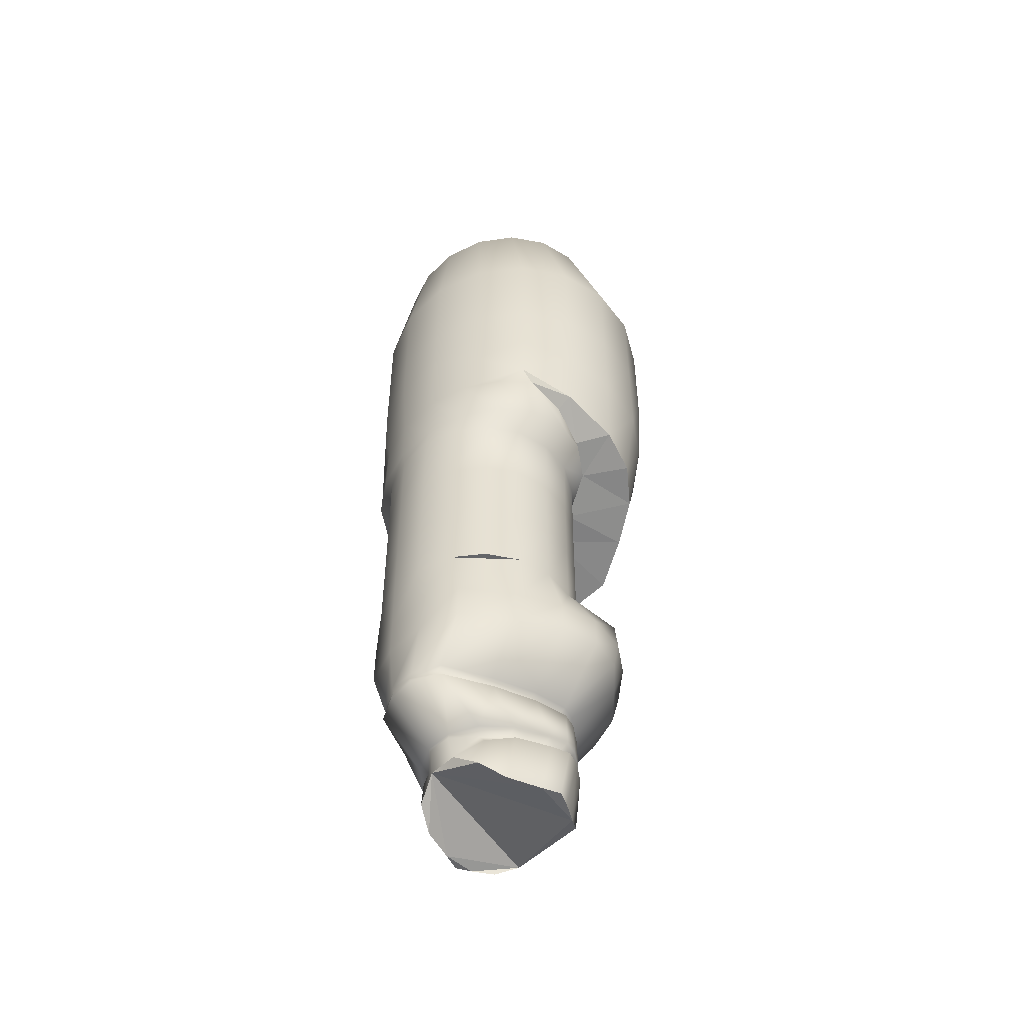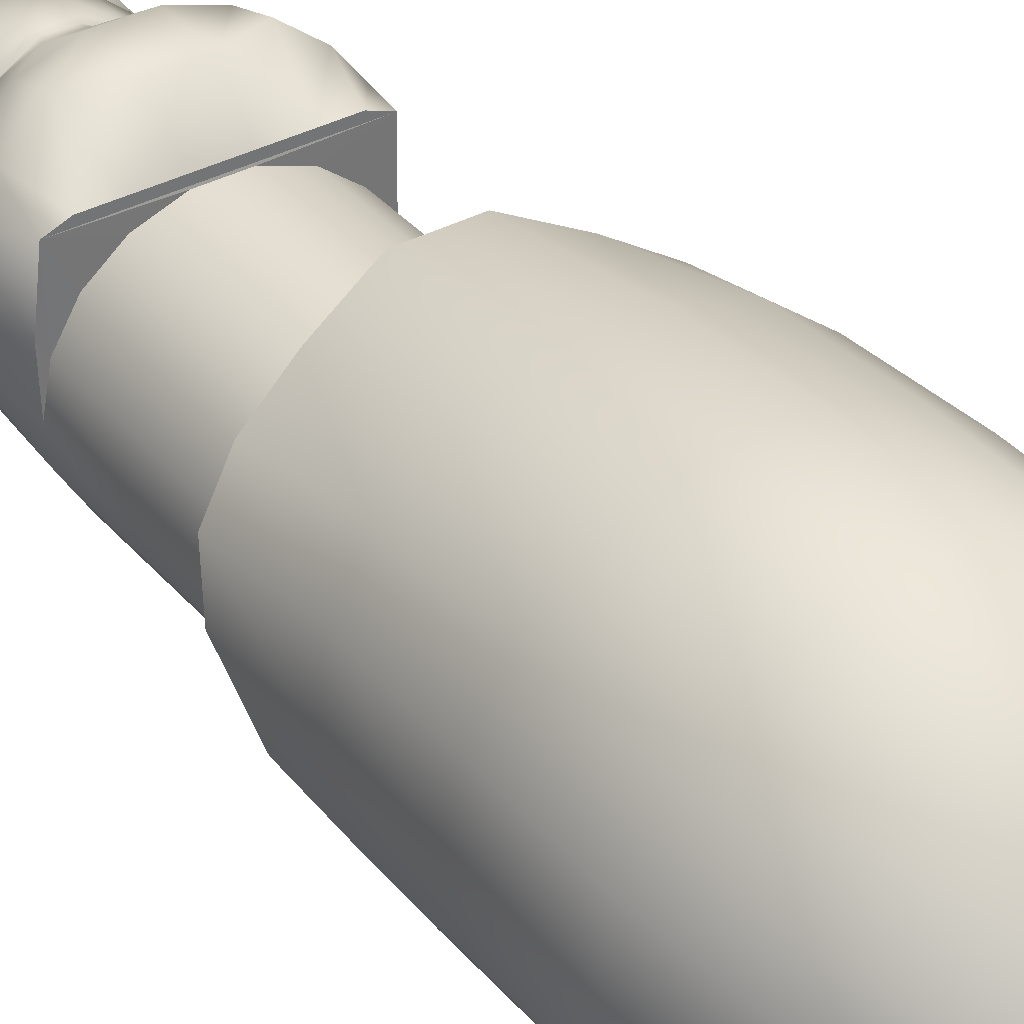
<metadata>
{"format":"obj","ext":"obj","renderer":"f3d","projection":"perspective","resolution":1024,"background":"white","views":[{"elev":-51.6,"azim":46.4,"up":"+Z"},{"elev":36.4,"azim":-34.8,"up":"+Y"}]}
</metadata>
<code>
v  9.278 -0.6737 2.815
v  8.709 1.539 1.688
v  8.844 2.454 8.02
v  9.422 -0.6737 8.477
v  7.07 3.425 1.001
v  7.18 4.725 7.556
v  4.559 4.928 0.3154
v  4.63 6.766 7.556
v  1.478 6.469 -0.3097
v  1.503 7.853 7.556
v  -1.8 6.469 -0.3097
v  -1.825 7.853 7.556
v  -4.881 4.928 0.3154
v  -4.952 6.766 7.556
v  -7.392 3.425 1.001
v  -7.502 4.725 7.556
v  -9.031 1.539 1.688
v  -9.166 2.454 8.02
v  -9.6 -0.6737 2.815
v  -9.744 -0.6737 8.477
v  -9.031 -3.801 4.797
v  -9.166 -3.801 9.24
v  -7.392 -6.552 7.004
v  -7.502 -6.552 10.39
v  -4.881 -8.594 8.994
v  -4.952 -8.594 11.69
v  -1.8 -9.68 10.45
v  -1.825 -9.68 12.22
v  1.478 -9.68 10.45
v  1.503 -9.68 12.22
v  4.559 -8.594 8.994
v  4.63 -8.594 11.69
v  7.07 -6.552 7.004
v  7.18 -6.552 10.39
v  8.709 -3.801 4.797
v  8.844 -3.801 9.24
v  8.844 2.454 13.89
v  9.422 -0.6737 13.89
v  7.18 5.205 13.89
v  4.63 7.246 13.89
v  1.503 8.333 13.89
v  -1.825 8.333 13.89
v  -4.952 7.246 13.89
v  -7.502 5.205 13.89
v  -9.166 2.454 13.89
v  -9.744 -0.6737 13.89
v  -9.166 -3.801 13.89
v  -7.502 -6.552 13.89
v  -4.952 -8.594 13.89
v  -1.825 -9.68 13.89
v  1.503 -9.68 13.89
v  4.63 -8.594 13.89
v  7.18 -6.552 13.89
v  8.844 -3.801 13.89
v  8.844 2.454 20.22
v  9.422 -0.6737 20.22
v  7.18 5.205 20.22
v  4.63 7.246 20.22
v  1.503 8.332 20.22
v  -1.825 8.332 20.22
v  -4.952 7.246 20.22
v  -7.502 5.205 20.22
v  -9.166 2.454 20.22
v  -9.744 -0.6737 20.22
v  -9.166 -3.801 20.22
v  -7.502 -6.552 20.22
v  -4.952 -8.594 20.22
v  -1.825 -9.68 20.22
v  1.503 -9.68 20.22
v  4.63 -8.594 20.22
v  7.18 -6.552 20.22
v  8.844 -3.801 20.22
v  6.9 0.5768 27.18
v  7.354 -1.772 27.18
v  5.595 2.642 27.18
v  3.596 4.175 27.18
v  1.144 4.991 27.18
v  -1.466 4.991 27.18
v  -3.918 4.175 27.18
v  -5.918 2.642 27.18
v  -7.222 0.5768 27.18
v  -7.676 -1.772 27.18
v  -7.222 -4.121 27.18
v  -5.918 -6.186 27.18
v  -3.918 -7.719 27.18
v  -1.466 -8.535 27.18
v  1.144 -8.535 27.18
v  3.596 -7.719 27.18
v  5.595 -6.186 27.18
v  6.9 -4.121 27.18
v  3.682 -2.8 31.21
v  3.45 -1.723 31.21
v  -0 -2.59 32.72
v  2.783 -0.7753 31.21
v  1.76 -0.0721 31.21
v  0.5062 0.3021 31.21
v  -0.8283 0.3021 31.21
v  -2.082 -0.0721 31.21
v  -3.104 -0.7753 31.21
v  -3.772 -1.723 31.21
v  -4.003 -2.8 31.21
v  -3.772 -3.878 31.21
v  -3.104 -4.825 31.21
v  -2.082 -5.528 31.21
v  -0.8283 -5.902 31.21
v  0.5062 -5.902 31.21
v  1.76 -5.528 31.21
v  2.783 -4.825 31.21
v  3.45 -3.878 31.21
v  7.157 -5.833 6.071
v  5.858 -7.649 5.749
v  3.824 -8.997 5.749
v  1.328 -9.715 5.749
v  -1.328 -9.715 5.749
v  -3.824 -8.997 5.749
v  -5.858 -7.649 5.749
v  -7.186 -5.833 6.071
v  7.296 -5.833 2.503
v  7.764 -3.767 2.503
v  7.619 -3.767 4.475
v  5.948 -7.649 2.503
v  3.882 -8.997 2.503
v  1.348 -9.715 2.503
v  -1.348 -9.715 2.503
v  -3.882 -8.997 2.503
v  -5.948 -7.649 2.503
v  -7.296 -5.833 2.503
v  -7.647 -3.767 4.475
v  -7.764 -3.767 2.503
v  -7.186 -1.702 2.963
v  -7.296 -1.702 2.503
v  -5.948 0.1148 2.18
v  5.948 0.1148 2.18
v  7.186 -1.702 2.963
v  7.296 -1.702 2.503
v  6.358 -3.767 1.427
v  5.975 -5.833 1.427
v  5.908 -5.833 -2.896
v  6.287 -3.767 -2.896
v  4.871 -7.649 1.427
v  4.816 -7.649 -2.896
v  3.179 -8.997 1.427
v  3.144 -8.997 -2.896
v  1.104 -9.715 1.427
v  1.092 -9.715 -2.896
v  -1.104 -9.715 1.427
v  -1.092 -9.715 -2.896
v  -3.179 -8.997 1.427
v  -3.144 -8.997 -2.896
v  -4.871 -7.649 1.427
v  -4.816 -7.649 -2.896
v  -5.975 -5.833 1.427
v  -5.908 -5.833 -2.896
v  -6.358 -3.767 1.427
v  -6.287 -3.767 -2.896
v  -5.975 -1.702 1.427
v  -5.908 -1.702 -2.896
v  -4.871 0.1148 1.427
v  -4.816 0.1148 -2.896
v  -3.179 1.463 1.427
v  -3.144 1.463 -2.896
v  -1.104 2.18 1.224
v  -1.092 2.18 -2.896
v  1.104 2.18 1.224
v  1.092 2.18 -2.896
v  3.179 1.463 1.427
v  3.144 1.463 -2.896
v  4.871 0.1148 1.427
v  4.816 0.1148 -2.896
v  5.975 -1.702 1.427
v  5.908 -1.702 -2.896
v  5.908 -5.833 -7.219
v  6.287 -3.767 -7.219
v  4.816 -7.649 -7.219
v  3.144 -8.997 -7.219
v  1.092 -9.715 -7.219
v  -1.092 -9.715 -7.219
v  -3.144 -8.997 -7.219
v  -4.816 -7.649 -7.219
v  -5.908 -5.833 -7.219
v  -6.287 -3.767 -7.219
v  -5.908 -1.702 -7.219
v  -4.816 0.1148 -7.219
v  -3.144 1.463 -7.219
v  -1.092 2.18 -7.219
v  1.092 2.18 -7.219
v  3.144 1.463 -7.219
v  4.816 0.1148 -7.219
v  5.908 -1.702 -7.219
v  5.908 -5.833 -11.54
v  6.287 -3.767 -11.54
v  4.816 -7.649 -11.54
v  3.144 -8.997 -11.54
v  1.092 -9.715 -11.54
v  -1.092 -9.715 -11.54
v  -3.144 -8.997 -11.54
v  -4.816 -7.649 -11.54
v  -5.908 -5.833 -11.54
v  -6.287 -3.767 -11.54
v  -5.908 -1.702 -11.54
v  -4.816 0.1148 -11.54
v  -3.144 1.463 -11.54
v  -1.092 2.18 -11.54
v  1.092 2.18 -11.54
v  3.144 1.463 -11.54
v  4.816 0.1148 -11.54
v  5.908 -1.702 -11.54
v  6.953 -3.349 -14.58
v  7.399 -0.9987 -14.58
v  5.668 -5.925 -14.58
v  3.699 -8.737 -14.58
v  1.285 -9.529 -14.58
v  -1.285 -9.529 -14.58
v  -3.699 -8.737 -14.58
v  -5.668 -5.925 -14.58
v  -6.953 -3.349 -14.58
v  -6.362 -0.9987 -11.57
v  -7.399 -0.9987 -14.58
v  -5.978 2.282 -11.57
v  -6.953 1.399 -14.58
v  -4.874 2.701 -11.57
v  -5.668 3.132 -14.58
v  -3.181 2.7 -11.57
v  -3.7 4.739 -14.58
v  -1.105 2.7 -11.57
v  -1.285 4.861 -13.67
v  1.104 2.7 -11.57
v  1.284 4.861 -13.67
v  3.18 2.699 -11.57
v  3.699 4.739 -14.58
v  4.873 2.699 -11.57
v  5.668 3.132 -14.58
v  5.978 2.282 -11.57
v  6.953 1.399 -14.58
v  6.953 -3.349 -16.64
v  7.399 -0.9987 -16.53
v  5.515 -5.925 -16.76
v  3.699 -8.737 -16.82
v  1.285 -9.529 -16.82
v  -1.285 -9.529 -16.82
v  -3.699 -8.737 -16.82
v  -5.515 -5.925 -16.76
v  -6.953 -3.349 -16.64
v  -7.399 -0.9987 -16.53
v  -6.953 0.9351 -16.64
v  -5.515 2.392 -16.76
v  -3.7 4.072 -16.82
v  -1.285 4.865 -16.82
v  1.284 4.865 -16.82
v  3.699 4.072 -16.82
v  5.515 2.393 -16.76
v  6.953 0.9351 -16.64
v  4.585 -3.349 -20.27
v  4.879 -1.272 -20.27
v  3.737 -5.925 -20.27
v  2.439 -8.737 -20.27
v  0.8472 -9.529 -20.27
v  -0.8472 -9.529 -20.27
v  -2.439 -8.737 -20.27
v  -3.737 -5.925 -20.27
v  -4.585 -3.349 -20.27
v  -4.879 -1.272 -20.27
v  -4.585 -0.4078 -20.27
v  -3.738 0.7503 -20.27
v  -2.44 1.846 -20.27
v  -0.8477 2.639 -20.27
v  0.8468 2.639 -20.27
v  2.439 1.846 -20.27
v  3.737 0.7503 -20.27
v  4.585 -0.4078 -20.27
v  3.676 -3.349 -20.61
v  3.912 -1.272 -20.61
v  2.997 -5.925 -20.61
v  1.956 -8.737 -20.61
v  0.6794 -9.529 -20.61
v  -0.6794 -9.529 -20.61
v  -1.956 -8.737 -20.61
v  -2.997 -5.925 -20.61
v  -3.676 -3.349 -20.61
v  -3.912 -1.272 -20.61
v  -3.677 -0.4078 -20.61
v  -2.997 0.7503 -20.61
v  -1.957 1.846 -20.61
v  -0.6798 2.639 -20.61
v  0.6789 2.639 -20.61
v  1.956 1.846 -20.61
v  2.997 0.7503 -20.61
v  3.676 -0.4078 -20.61
v  4.662 -2.282 -23.1
v  3.907 -2.236 -23.39
v  4.157 -1.246 -23.39
v  4.961 -1.214 -23.1
v  3.8 -4.289 -23.1
v  3.185 -4.095 -23.39
v  2.48 -5.778 -23.1
v  2.079 -5.475 -23.39
v  0.8614 -6.571 -23.1
v  0.7219 -6.535 -23.39
v  -0.8614 -6.571 -23.1
v  -0.7219 -6.535 -23.39
v  -2.48 -5.778 -23.1
v  -2.079 -5.475 -23.39
v  -3.8 -4.289 -23.1
v  -3.185 -4.095 -23.39
v  -4.662 -2.282 -23.1
v  -3.907 -2.236 -23.39
v  -4.961 -1.214 -23.1
v  -4.157 -1.246 -23.39
v  -4.662 -0.3498 -23.1
v  -3.907 -0.4453 -23.39
v  -3.8 0.8084 -23.1
v  -3.185 0.6278 -23.39
v  -2.481 1.904 -23.1
v  -2.079 1.643 -23.39
v  -0.8619 2.697 -23.1
v  -0.7224 2.378 -23.39
v  0.861 2.697 -23.1
v  0.7215 2.378 -23.39
v  2.48 1.904 -23.1
v  2.078 1.643 -23.39
v  3.8 0.8084 -23.1
v  3.184 0.6278 -23.39
v  4.661 -0.3497 -23.1
v  3.907 -0.4453 -23.39
v  4.676 -3.349 -20.99
v  4.977 -1.272 -20.99
v  3.812 -5.925 -20.99
v  2.488 -8.737 -20.99
v  0.8642 -9.529 -20.99
v  -0.8642 -9.529 -20.99
v  -2.488 -8.737 -20.99
v  -3.812 -5.925 -20.99
v  -4.676 -3.349 -20.99
v  -4.977 -1.272 -20.99
v  -4.677 -0.4078 -20.99
v  -3.813 0.7503 -20.99
v  -2.489 1.846 -20.99
v  -0.8646 2.639 -20.99
v  0.8637 2.639 -20.99
v  2.488 1.846 -20.99
v  3.812 0.7503 -20.99
v  4.676 -0.4078 -20.99
v  4.789 -2.282 -23.99
v  5.096 -1.214 -23.99
v  3.904 -4.289 -23.99
v  2.548 -5.395 -23.99
v  0.8849 -6.228 -24.69
v  -0.8849 -6.228 -24.69
v  -2.548 -5.395 -23.99
v  -3.904 -4.289 -23.99
v  -4.789 -2.282 -23.99
v  -5.096 -1.214 -23.99
v  -4.789 -0.3498 -23.99
v  -3.904 0.8084 -23.99
v  -2.548 1.904 -23.99
v  -0.8854 2.697 -23.99
v  0.8845 2.697 -23.99
v  2.547 1.904 -23.99
v  3.903 0.8084 -23.99
v  4.788 -0.3497 -23.99
v  3.9 -2.282 -26.51
v  4.319 -1.214 -26.51
v  3.179 -4.289 -26.51
v  2.356 -5.669 -25.74
v  -2.356 -5.669 -25.74
v  -3.179 -4.289 -26.51
v  -3.9 -2.282 -26.51
v  -4.319 -1.214 -26.51
v  -3.901 -0.3498 -26.51
v  -3.18 0.8084 -26.51
v  -2.357 1.944 -25.85
v  -0.8188 1.945 -25.85
v  0.8179 1.945 -25.85
v  2.356 1.944 -25.85
v  3.179 0.8084 -26.51
v  3.9 -0.3497 -26.51
o Cylinder001
g Cylinder001
f 1 2 3
f 3 4 1
f 2 5 6
f 6 3 2
f 5 7 8
f 8 6 5
f 7 9 10
f 10 8 7
f 9 11 12
f 12 10 9
f 11 13 14
f 14 12 11
f 13 15 16
f 16 14 13
f 15 17 18
f 18 16 15
f 17 19 20
f 20 18 17
f 19 21 22
f 22 20 19
f 21 23 24
f 24 22 21
f 23 25 26
f 26 24 23
f 25 27 28
f 28 26 25
f 27 29 30
f 30 28 27
f 29 31 32
f 32 30 29
f 31 33 34
f 34 32 31
f 33 35 36
f 36 34 33
f 35 1 4
f 4 36 35
f 4 3 37
f 37 38 4
f 3 6 39
f 39 37 3
f 6 8 40
f 40 39 6
f 8 10 41
f 41 40 8
f 10 12 42
f 42 41 10
f 12 14 43
f 43 42 12
f 14 16 44
f 44 43 14
f 16 18 45
f 45 44 16
f 18 20 46
f 46 45 18
f 20 22 47
f 47 46 20
f 22 24 48
f 48 47 22
f 24 26 49
f 49 48 24
f 26 28 50
f 50 49 26
f 28 30 51
f 51 50 28
f 30 32 52
f 52 51 30
f 32 34 53
f 53 52 32
f 34 36 54
f 54 53 34
f 36 4 38
f 38 54 36
f 38 37 55
f 55 56 38
f 37 39 57
f 57 55 37
f 39 40 58
f 58 57 39
f 40 41 59
f 59 58 40
f 41 42 60
f 60 59 41
f 42 43 61
f 61 60 42
f 43 44 62
f 62 61 43
f 44 45 63
f 63 62 44
f 45 46 64
f 64 63 45
f 46 47 65
f 65 64 46
f 47 48 66
f 66 65 47
f 48 49 67
f 67 66 48
f 49 50 68
f 68 67 49
f 50 51 69
f 69 68 50
f 51 52 70
f 70 69 51
f 52 53 71
f 71 70 52
f 53 54 72
f 72 71 53
f 54 38 56
f 56 72 54
f 56 55 73
f 73 74 56
f 55 57 75
f 75 73 55
f 57 58 76
f 76 75 57
f 58 59 77
f 77 76 58
f 60 78 77
f 77 59 60
f 61 79 78
f 78 60 61
f 62 80 79
f 79 61 62
f 63 81 80
f 80 62 63
f 64 82 81
f 81 63 64
f 65 83 82
f 82 64 65
f 66 84 83
f 83 65 66
f 67 85 84
f 84 66 67
f 68 86 85
f 85 67 68
f 69 87 86
f 86 68 69
f 69 70 88
f 88 87 69
f 70 71 89
f 89 88 70
f 71 72 90
f 90 89 71
f 72 56 74
f 74 90 72
f 91 92 93
f 92 94 93
f 94 95 93
f 95 96 93
f 96 97 93
f 97 98 93
f 98 99 93
f 99 100 93
f 100 101 93
f 101 102 93
f 102 103 93
f 103 104 93
f 104 105 93
f 105 106 93
f 106 107 93
f 107 108 93
f 108 109 93
f 109 91 93
f 92 91 74
f 74 73 92
f 94 92 73
f 73 75 94
f 95 94 75
f 75 76 95
f 96 95 76
f 76 77 96
f 97 96 77
f 77 78 97
f 79 98 97
f 97 78 79
f 80 99 98
f 98 79 80
f 81 100 99
f 99 80 81
f 82 101 100
f 100 81 82
f 83 102 101
f 101 82 83
f 84 103 102
f 102 83 84
f 85 104 103
f 103 84 85
f 86 105 104
f 104 85 86
f 106 105 86
f 86 87 106
f 107 106 87
f 87 88 107
f 108 107 88
f 88 89 108
f 109 108 89
f 89 90 109
f 91 109 90
f 90 74 91
f 110 33 111
f 33 31 112
f 112 111 33
f 31 29 113
f 113 112 31
f 29 27 114
f 114 113 29
f 27 25 115
f 115 114 27
f 25 23 116
f 116 115 25
f 23 117 116
f 110 118 119
f 119 120 110
f 111 121 118
f 118 110 111
f 112 122 121
f 121 111 112
f 113 123 122
f 122 112 113
f 114 124 123
f 123 113 114
f 114 115 125
f 125 124 114
f 115 116 126
f 126 125 115
f 116 117 127
f 127 126 116
f 117 128 129
f 129 127 117
f 130 131 129
f 129 128 130
f 130 132 131
f 133 134 135
f 134 120 119
f 119 135 134
f 136 137 138
f 138 139 136
f 137 140 141
f 141 138 137
f 140 142 143
f 143 141 140
f 142 144 145
f 145 143 142
f 144 146 147
f 147 145 144
f 146 148 149
f 149 147 146
f 148 150 151
f 151 149 148
f 150 152 153
f 153 151 150
f 152 154 155
f 155 153 152
f 154 156 157
f 157 155 154
f 156 158 159
f 159 157 156
f 158 160 161
f 161 159 158
f 160 162 163
f 163 161 160
f 162 164 165
f 165 163 162
f 164 166 167
f 167 165 164
f 166 168 169
f 169 167 166
f 168 170 171
f 171 169 168
f 170 136 139
f 139 171 170
f 139 138 172
f 172 173 139
f 138 141 174
f 174 172 138
f 141 143 175
f 175 174 141
f 143 145 176
f 176 175 143
f 145 147 177
f 177 176 145
f 147 149 178
f 178 177 147
f 149 151 179
f 179 178 149
f 151 153 180
f 180 179 151
f 153 155 181
f 181 180 153
f 155 157 182
f 182 181 155
f 157 159 183
f 183 182 157
f 159 161 184
f 184 183 159
f 161 163 185
f 185 184 161
f 163 165 186
f 186 185 163
f 165 167 187
f 187 186 165
f 167 169 188
f 188 187 167
f 169 171 189
f 189 188 169
f 171 139 173
f 173 189 171
f 173 172 190
f 190 191 173
f 172 174 192
f 192 190 172
f 174 175 193
f 193 192 174
f 175 176 194
f 194 193 175
f 176 177 195
f 195 194 176
f 177 178 196
f 196 195 177
f 178 179 197
f 197 196 178
f 179 180 198
f 198 197 179
f 180 181 199
f 199 198 180
f 181 182 200
f 200 199 181
f 182 183 201
f 201 200 182
f 183 184 202
f 202 201 183
f 184 185 203
f 203 202 184
f 185 186 204
f 204 203 185
f 186 187 205
f 205 204 186
f 187 188 206
f 206 205 187
f 188 189 207
f 207 206 188
f 189 173 191
f 191 207 189
f 118 137 136
f 136 119 118
f 121 140 137
f 137 118 121
f 122 142 140
f 140 121 122
f 123 144 142
f 142 122 123
f 146 144 123
f 123 124 146
f 148 146 124
f 124 125 148
f 150 148 125
f 125 126 150
f 152 150 126
f 126 127 152
f 154 152 127
f 127 129 154
f 131 156 154
f 154 129 131
f 132 158 156
f 156 131 132
f 160 158 132
f 133 168 166
f 170 168 133
f 133 135 170
f 136 170 135
f 135 119 136
f 130 128 21
f 21 19 130
f 117 23 21
f 21 128 117
f 132 130 19
f 19 17 132
f 132 17 15
f 15 160 132
f 160 15 13
f 13 162 160
f 162 11 9
f 9 164 162
f 110 120 35
f 35 33 110
f 134 1 35
f 35 120 134
f 133 2 1
f 1 134 133
f 133 166 5
f 5 2 133
f 166 164 7
f 7 5 166
f 11 162 13
f 7 164 9
f 207 191 208
f 208 209 207
f 191 190 210
f 210 208 191
f 190 193 211
f 211 210 190
f 193 194 212
f 212 211 193
f 194 195 213
f 213 212 194
f 195 196 214
f 214 213 195
f 196 198 215
f 215 214 196
f 198 199 216
f 216 215 198
f 199 217 218
f 218 216 199
f 217 219 220
f 220 218 217
f 219 221 222
f 222 220 219
f 221 223 224
f 224 222 221
f 223 225 226
f 226 224 223
f 225 227 228
f 228 226 225
f 227 229 230
f 230 228 227
f 229 231 232
f 232 230 229
f 231 233 234
f 234 232 231
f 233 207 209
f 209 234 233
f 209 208 235
f 235 236 209
f 208 210 237
f 237 235 208
f 210 211 238
f 238 237 210
f 211 212 239
f 239 238 211
f 212 213 240
f 240 239 212
f 213 214 241
f 241 240 213
f 214 215 242
f 242 241 214
f 215 216 243
f 243 242 215
f 216 218 244
f 244 243 216
f 218 220 245
f 245 244 218
f 220 222 246
f 246 245 220
f 222 224 247
f 247 246 222
f 224 226 248
f 248 247 224
f 226 228 249
f 249 248 226
f 228 230 250
f 250 249 228
f 230 232 251
f 251 250 230
f 232 234 252
f 252 251 232
f 234 209 236
f 236 252 234
f 236 235 253
f 253 254 236
f 235 237 255
f 255 253 235
f 237 238 256
f 256 255 237
f 238 239 257
f 257 256 238
f 239 240 258
f 258 257 239
f 240 241 259
f 259 258 240
f 241 242 260
f 260 259 241
f 242 243 261
f 261 260 242
f 243 244 262
f 262 261 243
f 244 245 263
f 263 262 244
f 245 246 264
f 264 263 245
f 246 247 265
f 265 264 246
f 247 248 266
f 266 265 247
f 248 249 267
f 267 266 248
f 249 250 268
f 268 267 249
f 250 251 269
f 269 268 250
f 251 252 270
f 270 269 251
f 252 236 254
f 254 270 252
f 253 271 272
f 272 254 253
f 253 255 273
f 273 271 253
f 255 256 274
f 274 273 255
f 256 257 275
f 275 274 256
f 258 276 275
f 275 257 258
f 259 277 276
f 276 258 259
f 260 278 277
f 277 259 260
f 261 279 278
f 278 260 261
f 262 280 279
f 279 261 262
f 263 281 280
f 280 262 263
f 263 264 282
f 282 281 263
f 264 265 283
f 283 282 264
f 265 266 284
f 284 283 265
f 267 285 284
f 284 266 267
f 268 286 285
f 285 267 268
f 269 287 286
f 286 268 269
f 270 288 287
f 287 269 270
f 254 272 288
f 288 270 254
f 289 290 291
f 291 292 289
f 293 294 290
f 290 289 293
f 295 296 294
f 294 293 295
f 297 298 296
f 296 295 297
f 299 300 298
f 298 297 299
f 299 301 302
f 302 300 299
f 301 303 304
f 304 302 301
f 303 305 306
f 306 304 303
f 305 307 308
f 308 306 305
f 309 310 308
f 308 307 309
f 311 312 310
f 310 309 311
f 313 314 312
f 312 311 313
f 315 316 314
f 314 313 315
f 317 318 316
f 316 315 317
f 317 319 320
f 320 318 317
f 319 321 322
f 322 320 319
f 321 323 324
f 324 322 321
f 323 292 291
f 291 324 323
f 325 326 272
f 272 271 325
f 327 325 271
f 271 273 327
f 328 327 273
f 273 274 328
f 329 328 274
f 274 275 329
f 330 329 275
f 275 276 330
f 277 331 330
f 330 276 277
f 278 332 331
f 331 277 278
f 279 333 332
f 332 278 279
f 280 334 333
f 333 279 280
f 335 334 280
f 280 281 335
f 336 335 281
f 281 282 336
f 337 336 282
f 282 283 337
f 338 337 283
f 283 284 338
f 339 338 284
f 284 285 339
f 286 340 339
f 339 285 286
f 287 341 340
f 340 286 287
f 288 342 341
f 341 287 288
f 272 326 342
f 342 288 272
f 289 292 326
f 326 325 289
f 293 289 325
f 325 327 293
f 295 293 327
f 327 328 295
f 297 295 328
f 328 329 297
f 299 297 329
f 329 330 299
f 331 301 299
f 299 330 331
f 332 303 301
f 301 331 332
f 333 305 303
f 303 332 333
f 334 307 305
f 305 333 334
f 309 307 334
f 334 335 309
f 311 309 335
f 335 336 311
f 313 311 336
f 336 337 313
f 315 313 337
f 337 338 315
f 317 315 338
f 338 339 317
f 340 319 317
f 317 339 340
f 341 321 319
f 319 340 341
f 342 323 321
f 321 341 342
f 326 292 323
f 323 342 326
f 343 344 291
f 291 290 343
f 345 343 290
f 290 294 345
f 346 345 294
f 294 296 346
f 347 346 296
f 296 298 347
f 348 347 298
f 298 300 348
f 302 349 348
f 348 300 302
f 304 350 349
f 349 302 304
f 306 351 350
f 350 304 306
f 308 352 351
f 351 306 308
f 353 352 308
f 308 310 353
f 354 353 310
f 310 312 354
f 355 354 312
f 312 314 355
f 356 355 314
f 314 316 356
f 357 356 316
f 316 318 357
f 320 358 357
f 357 318 320
f 322 359 358
f 358 320 322
f 324 360 359
f 359 322 324
f 291 344 360
f 360 324 291
f 361 362 344
f 344 343 361
f 363 361 343
f 343 345 363
f 364 363 345
f 345 346 364
f 347 364 346
f 349 365 348
f 350 366 365
f 365 349 350
f 351 367 366
f 366 350 351
f 352 368 367
f 367 351 352
f 369 368 352
f 352 353 369
f 370 369 353
f 353 354 370
f 371 370 354
f 354 355 371
f 372 371 355
f 355 356 372
f 373 372 356
f 356 357 373
f 358 374 373
f 373 357 358
f 359 375 374
f 374 358 359
f 360 376 375
f 375 359 360
f 344 362 376
f 376 360 344
f 361 363 364
f 364 347 348
f 361 364 348
f 348 365 366
f 348 366 367
f 367 368 369
f 369 370 371
f 367 369 371
f 348 367 371
f 371 372 373
f 373 374 375
f 371 373 375
f 348 371 375
f 361 348 375
f 361 375 376
f 361 376 362
f 197 198 196
f 206 207 233
f 205 206 233
f 204 205 233
f 203 204 233
f 233 231 229
f 233 229 227
f 233 227 225
f 223 221 219
f 225 223 219
f 233 225 219
f 203 233 219
f 202 203 219
f 201 202 219
f 200 201 219
f 200 219 217
f 200 217 199
f 192 193 190

</code>
